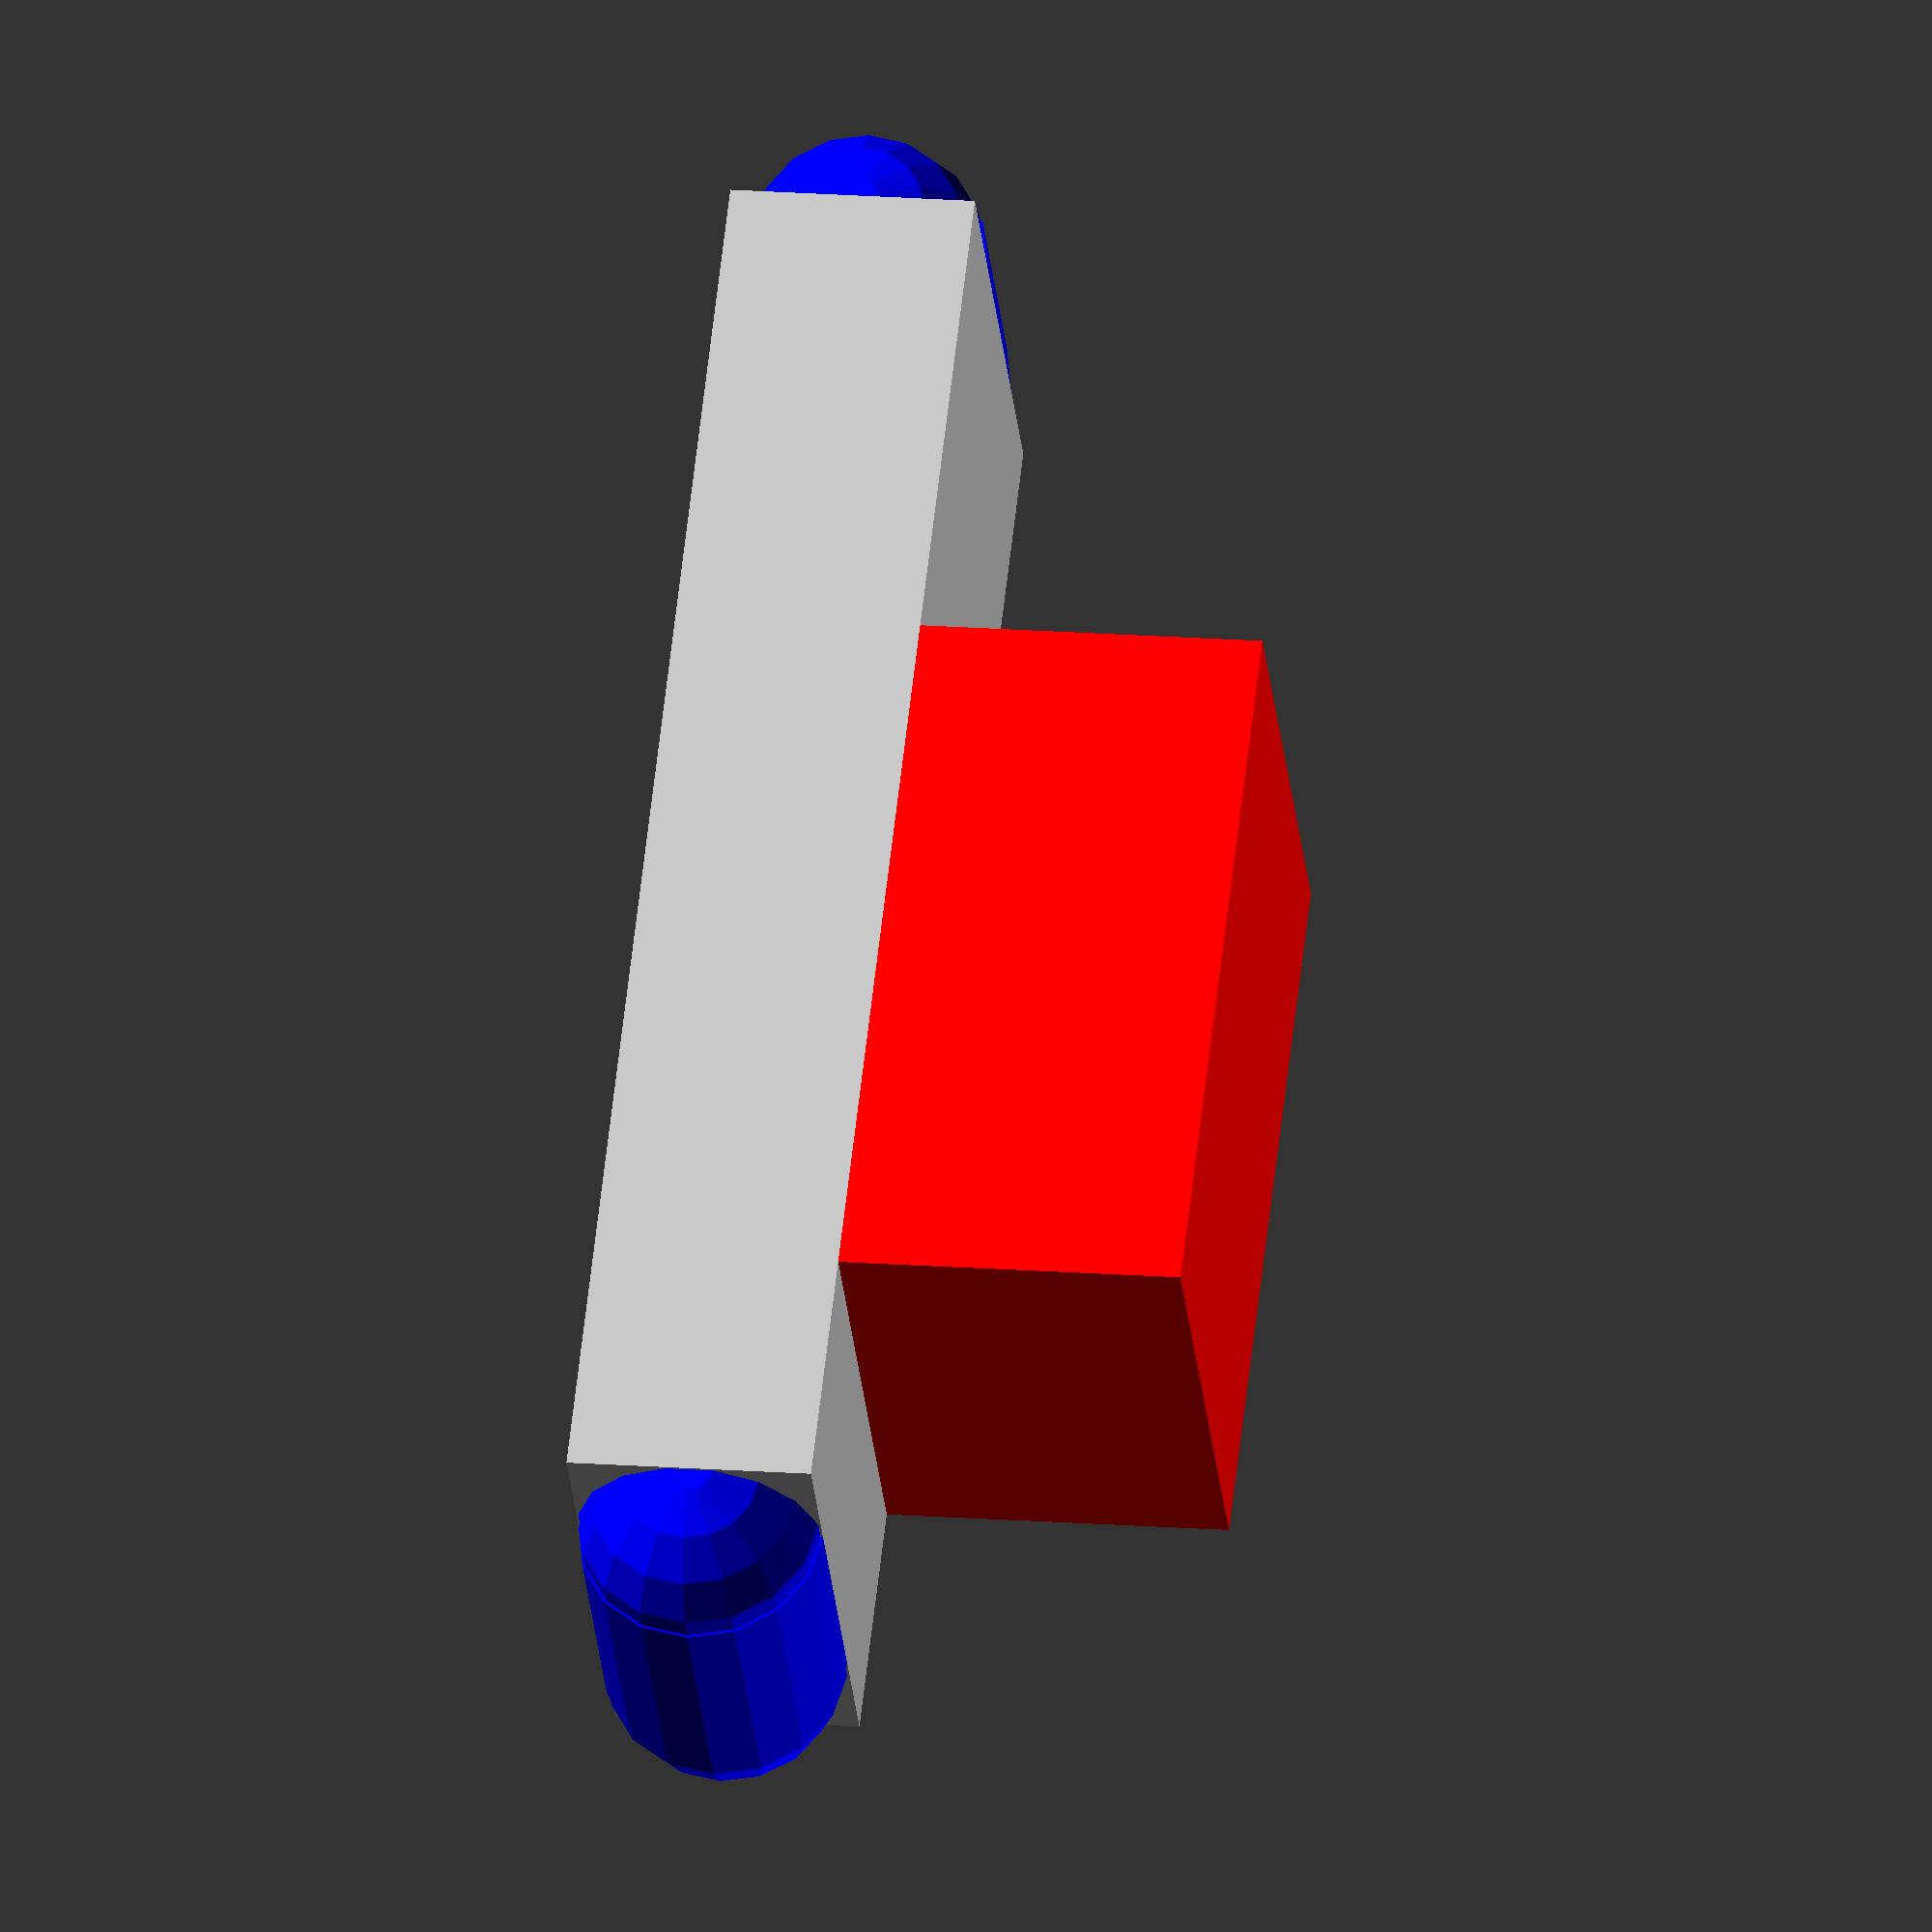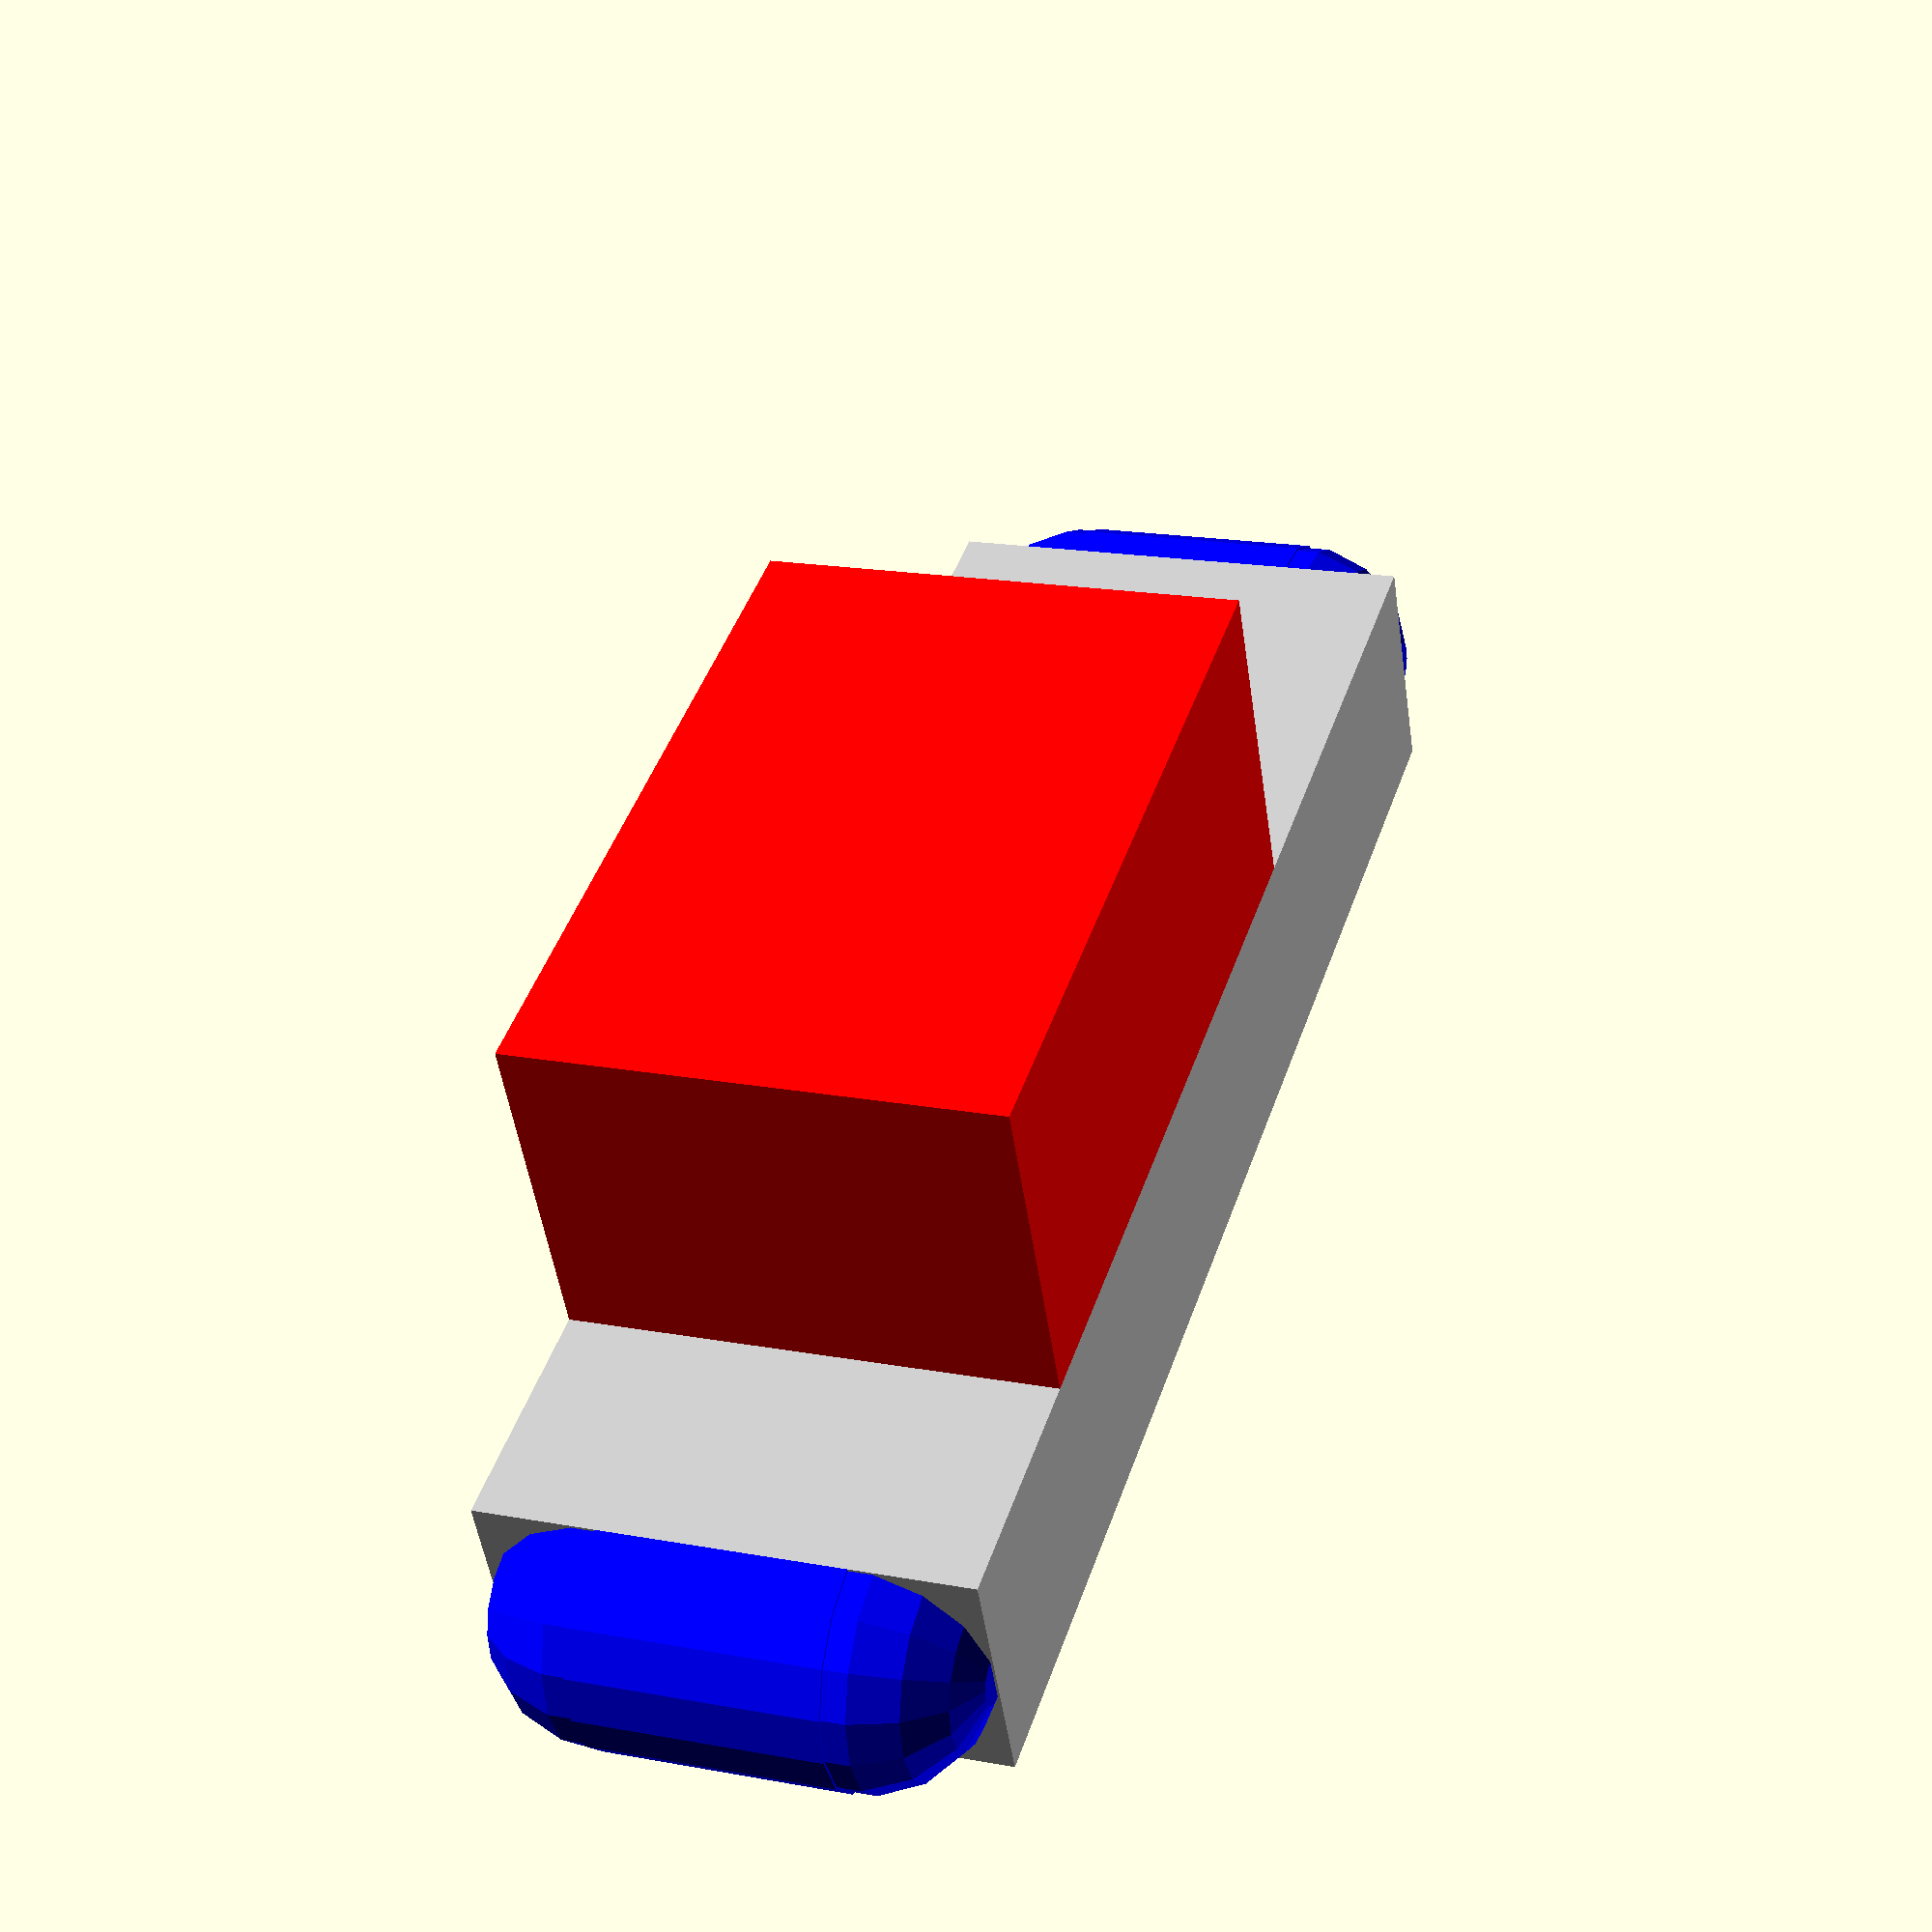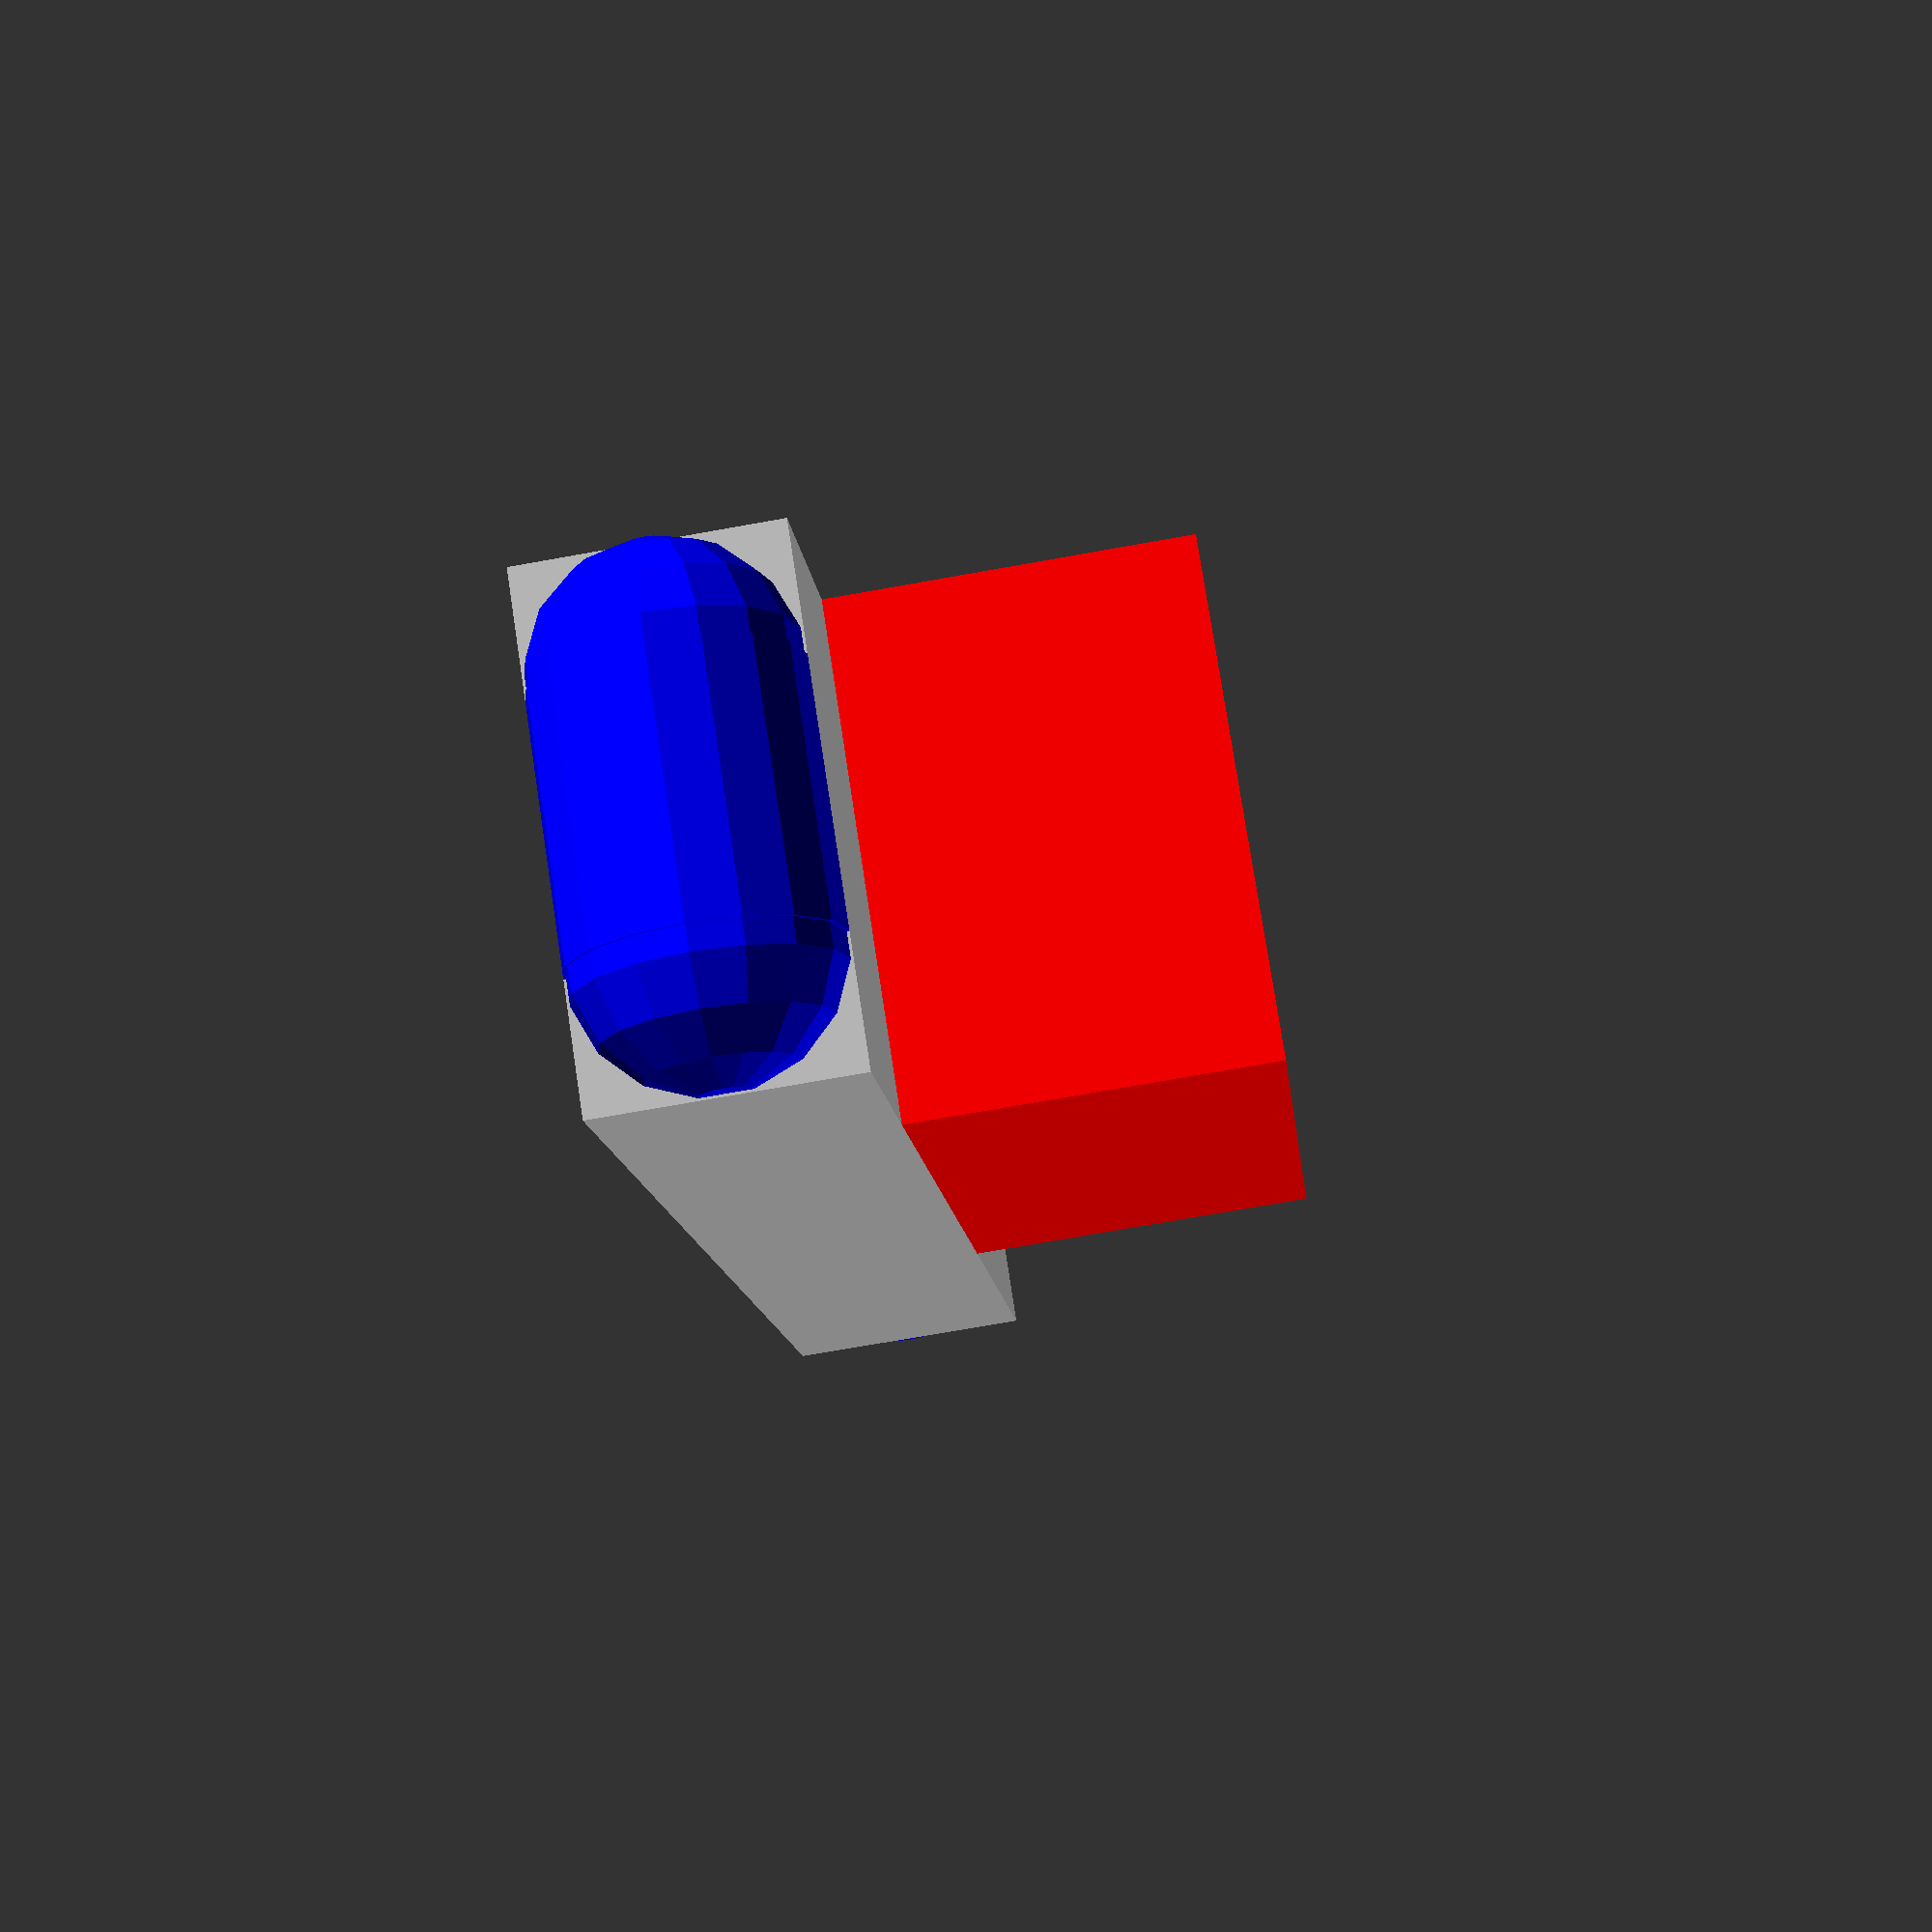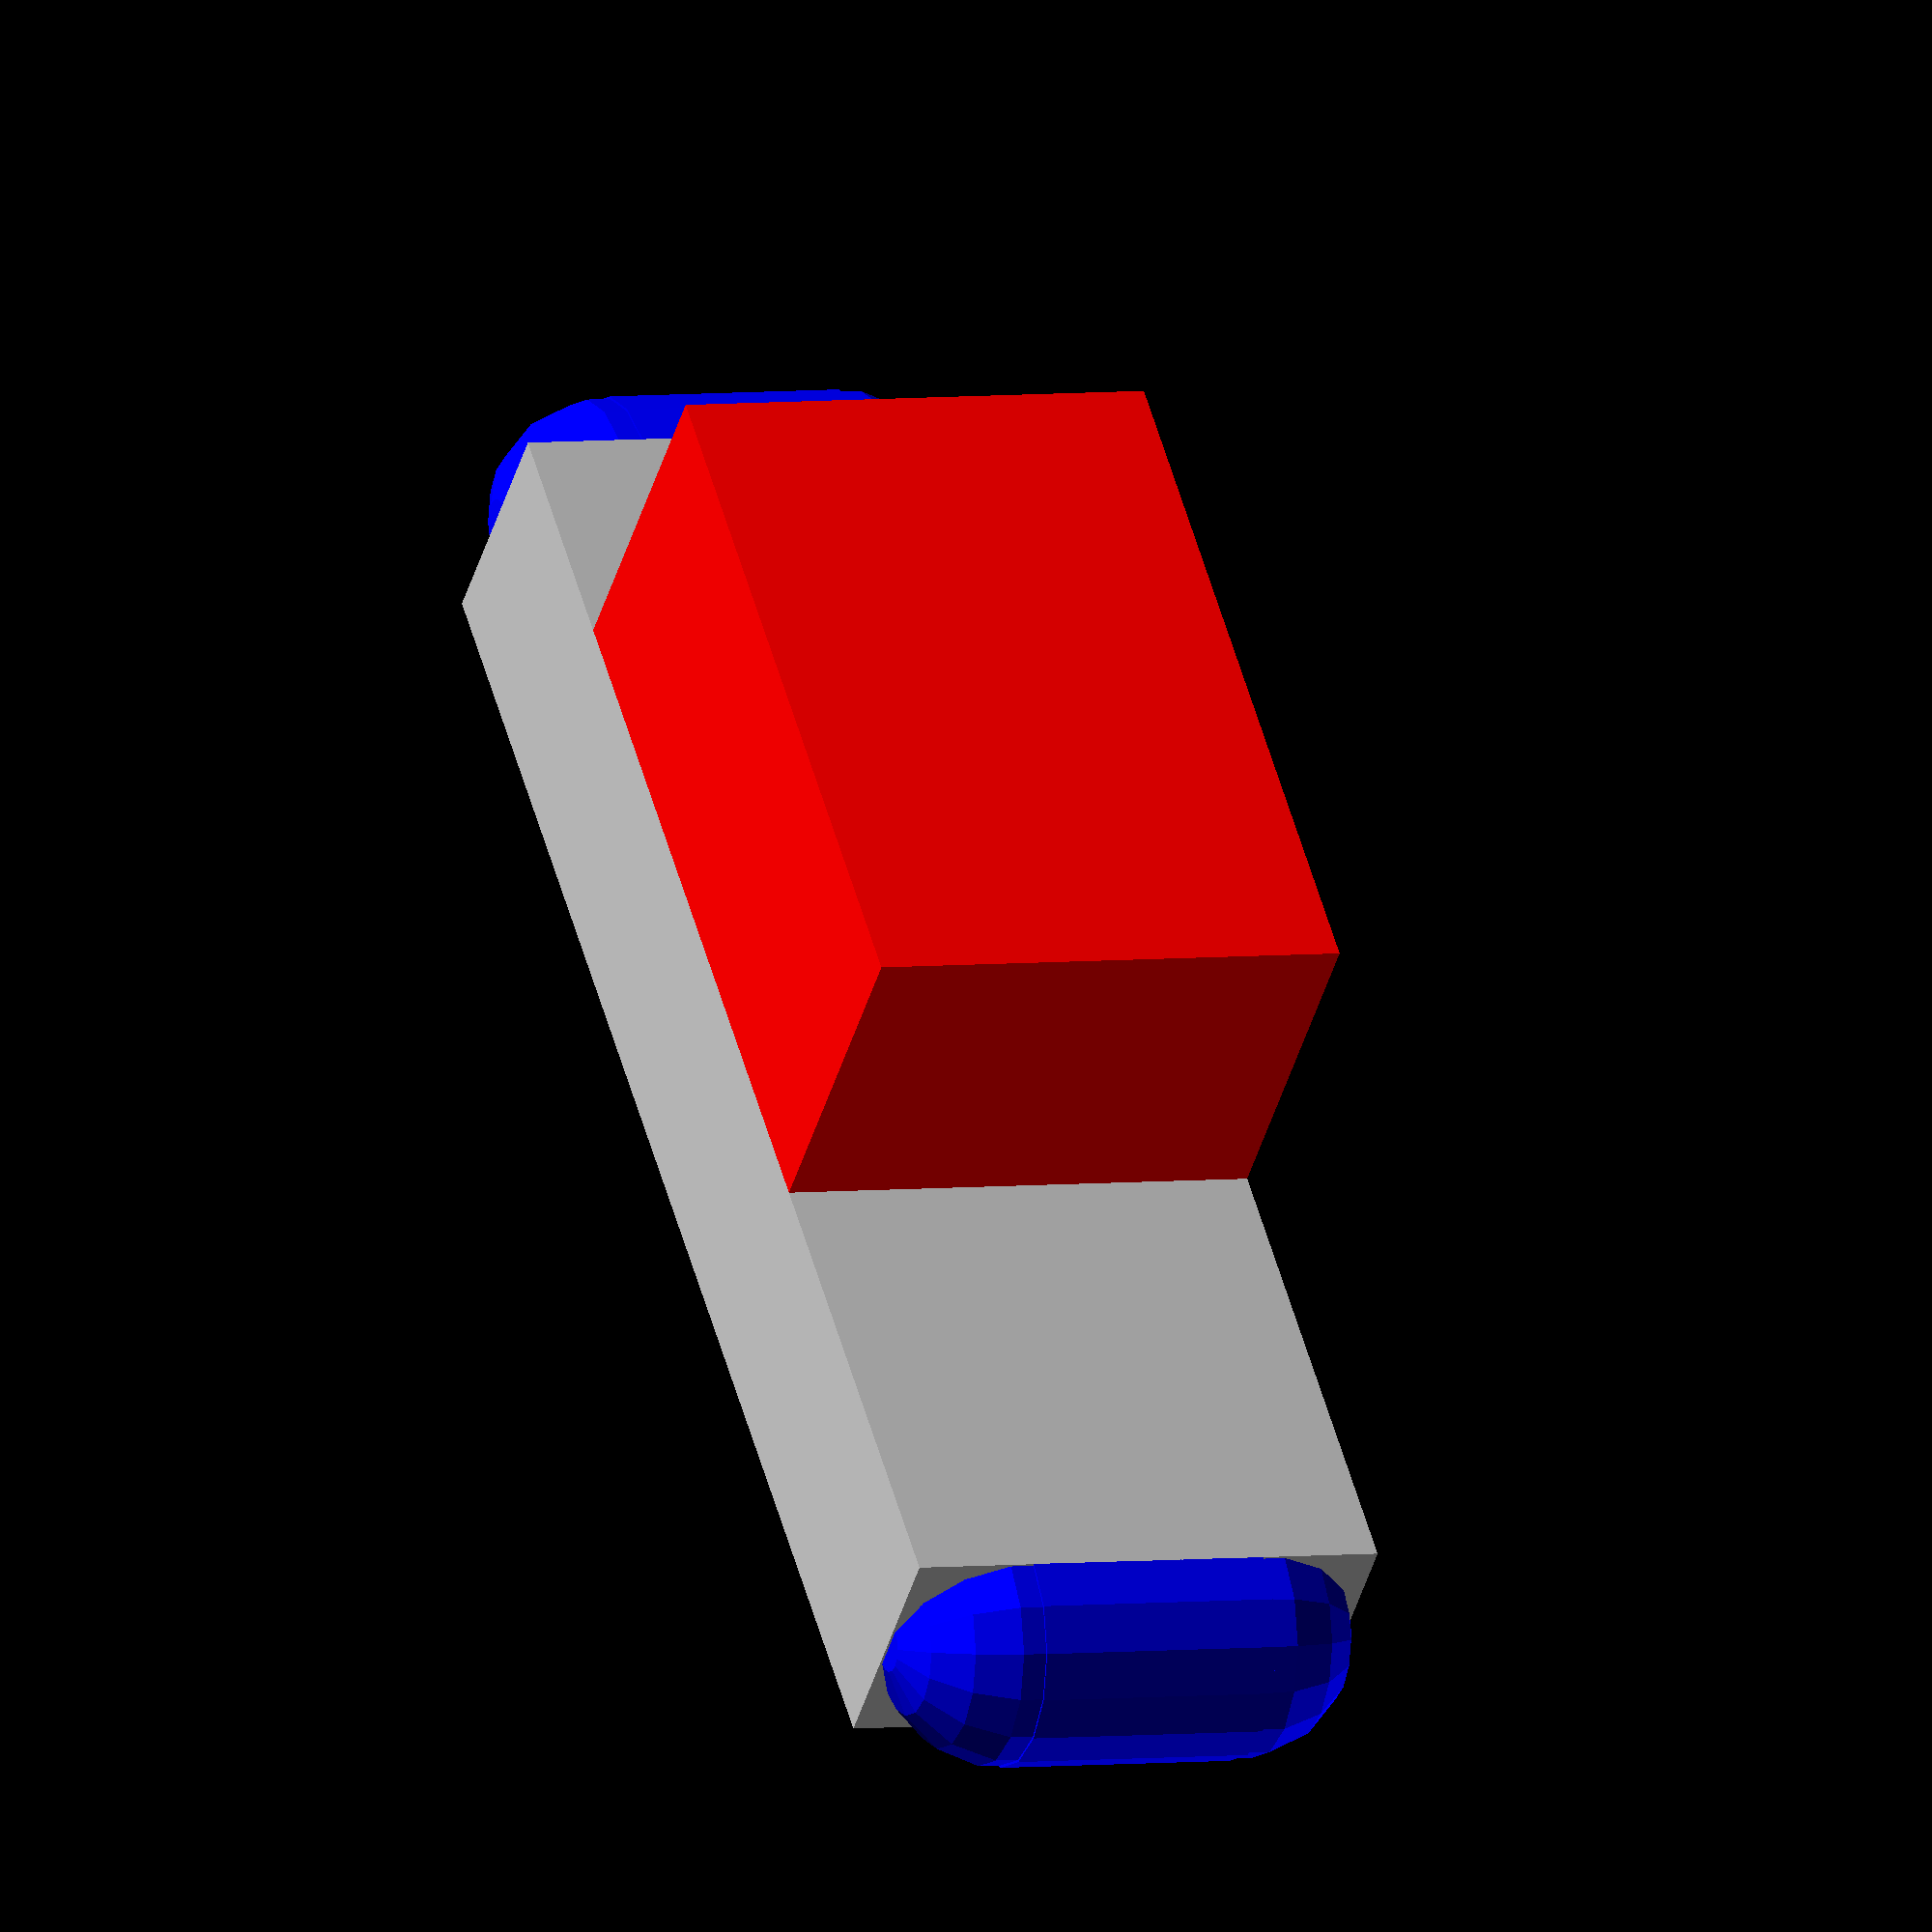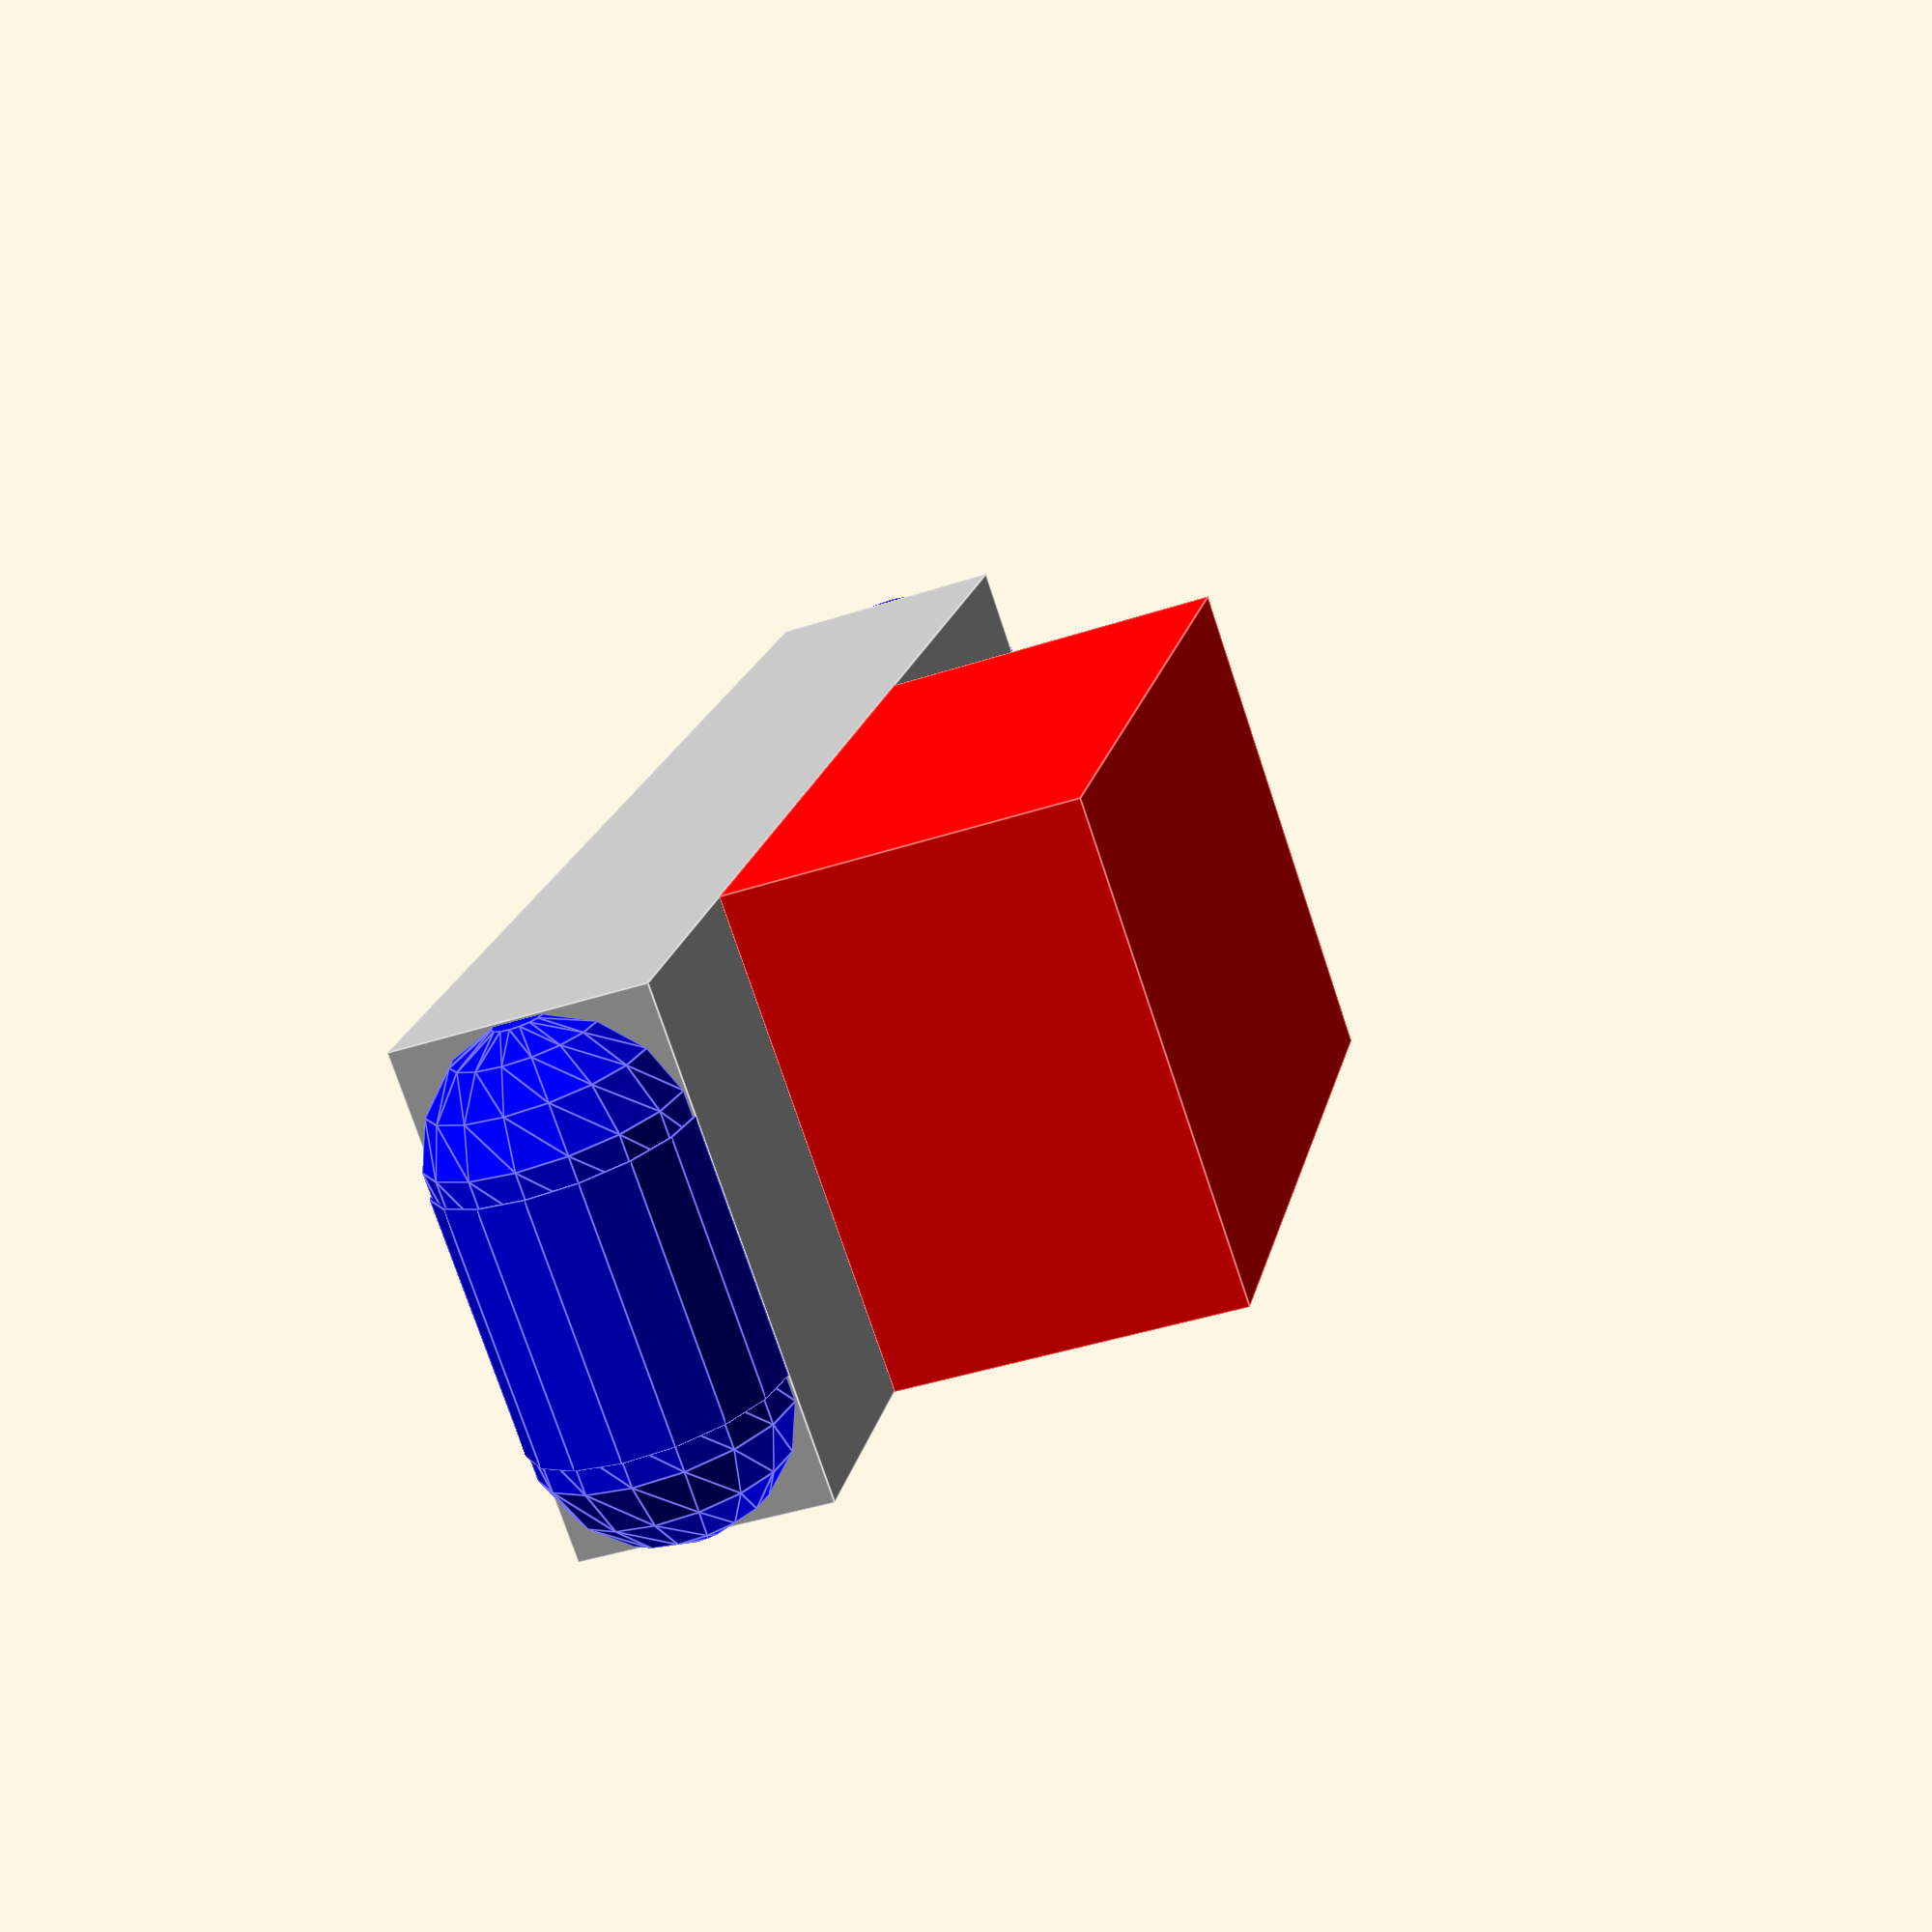
<openscad>
module body(base_height=10, top_height=14, base_length=60, top_length=30, width=20, top_offset=5, top=true, front_bumper=true, rear_bumper=true) {
    // Car body base
    color("silver") {
        cube([base_length, width, base_height], center=true);
    }
    
    // Car body top
    if (top) {
        color("red") {
        translate([top_offset, 0, base_height/2+top_height/2-0.001])
            cube([top_length, width, top_height], center=true);
        }
    }
    
    // Front bumper
    if (front_bumper){
    color("blue") {
        translate([-base_length/2, 0,0])
            rotate([90,0,0]) {
                cylinder(h=width - base_height, r = base_height/2, center=true);
                translate([0,0,(width - base_height)/2])
                    sphere(r=base_height/2);
                translate([0,0,-(width - base_height)/2])
                    sphere(r=base_height/2);
            }
        }
    }
    
    // Rear bumper
    if (rear_bumper) {
    color("blue") {
        translate([base_length/2, 0,0])
            rotate([90,0,0]) {
                cylinder(h=width - base_height, r = base_height/2, center=true);
                translate([0,0,(width - base_height)/2])
                    sphere(r=base_height/2);
                translate([0,0,-(width - base_height)/2])
                    sphere(r=base_height/2);
            }
        }
    }
}

//body(top=true, front_bumper=true, rear_bumper=false);

body();
</openscad>
<views>
elev=162.2 azim=318.4 roll=261.5 proj=o view=solid
elev=228.7 azim=288.2 roll=171.9 proj=p view=solid
elev=251.2 azim=301.5 roll=259.8 proj=p view=solid
elev=222.5 azim=74.1 roll=195.5 proj=o view=wireframe
elev=221.4 azim=302.1 roll=248.2 proj=p view=edges
</views>
